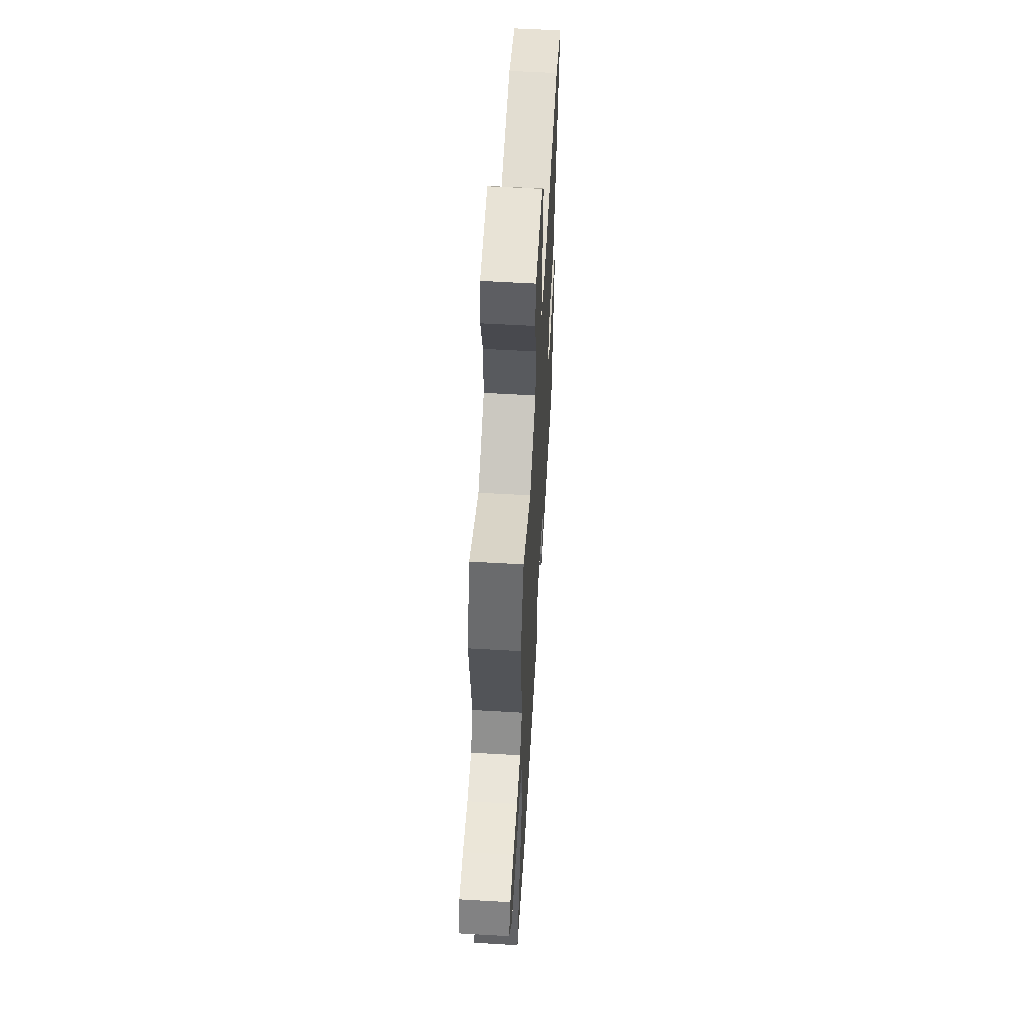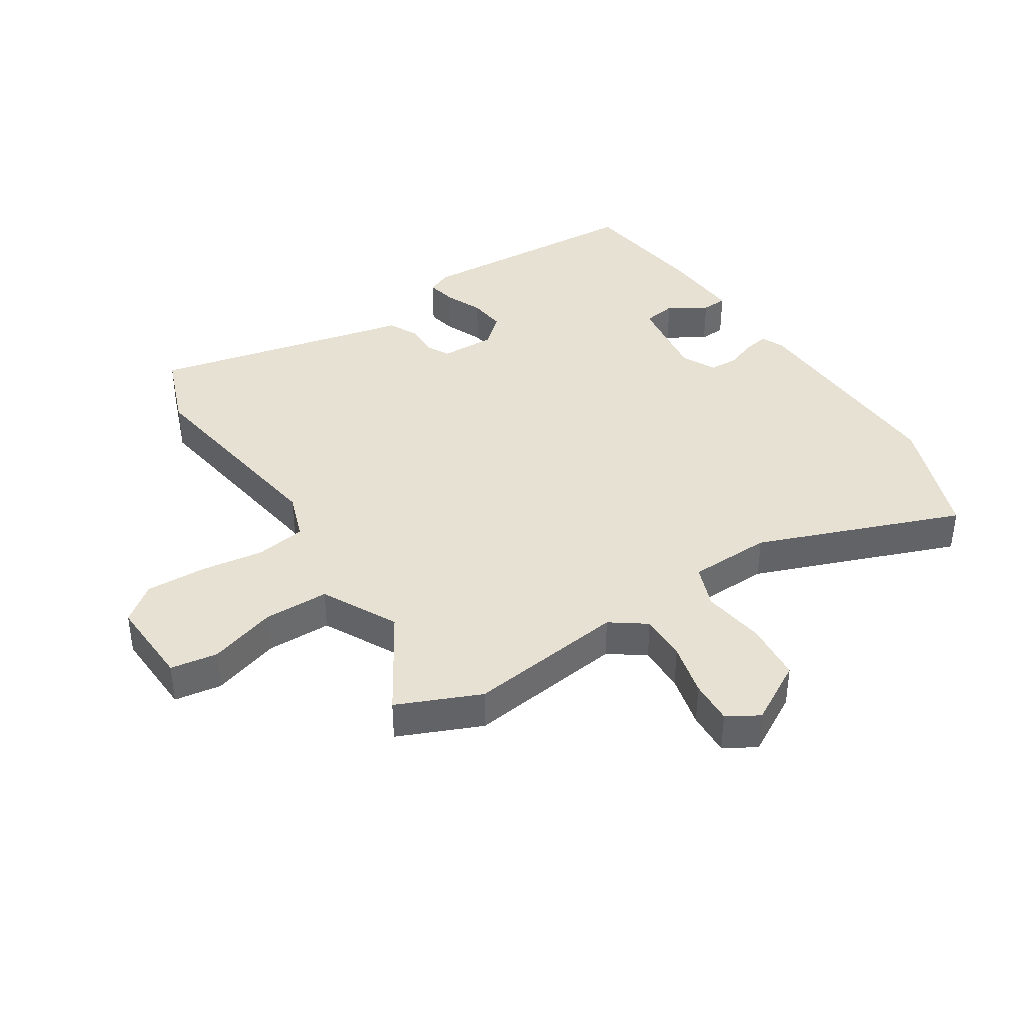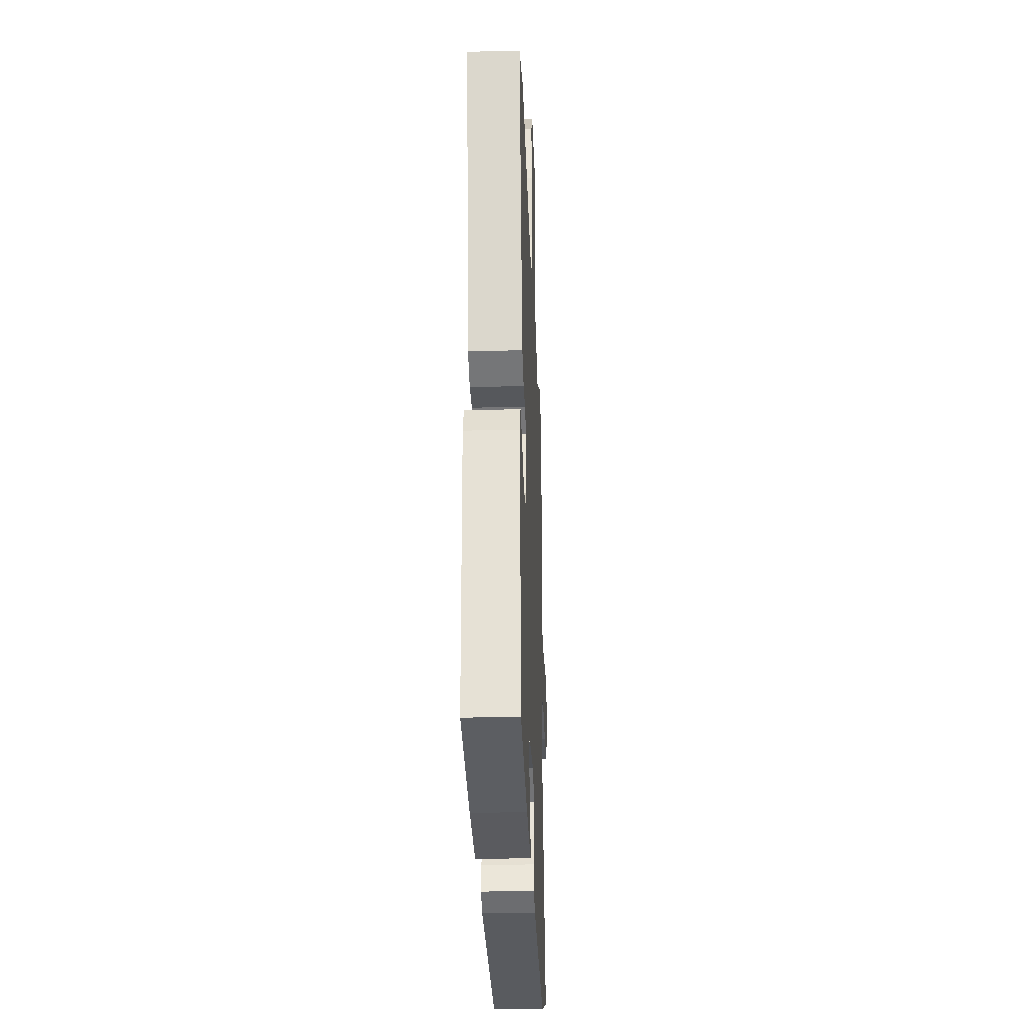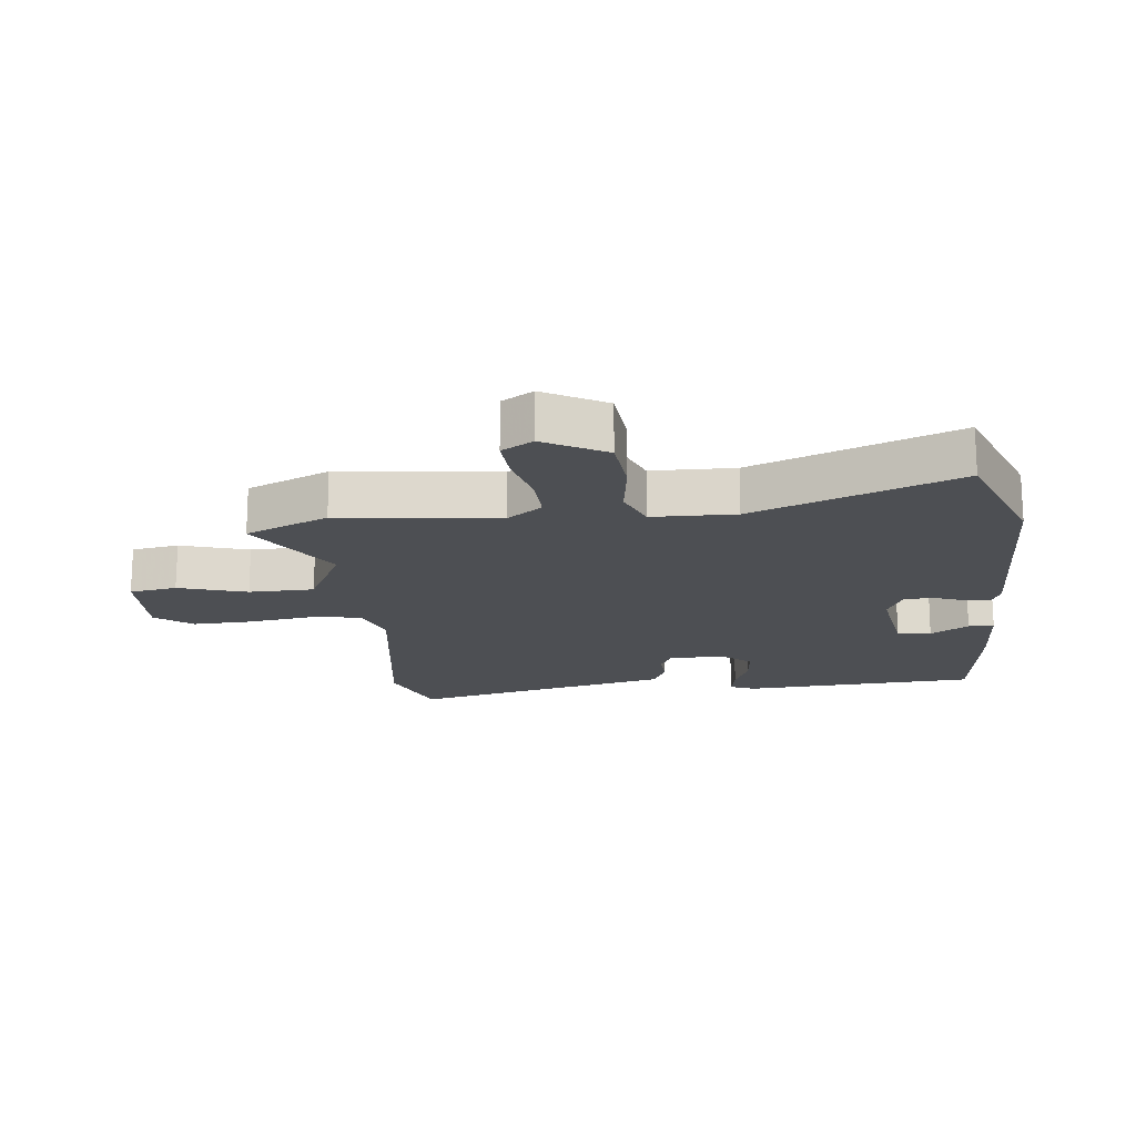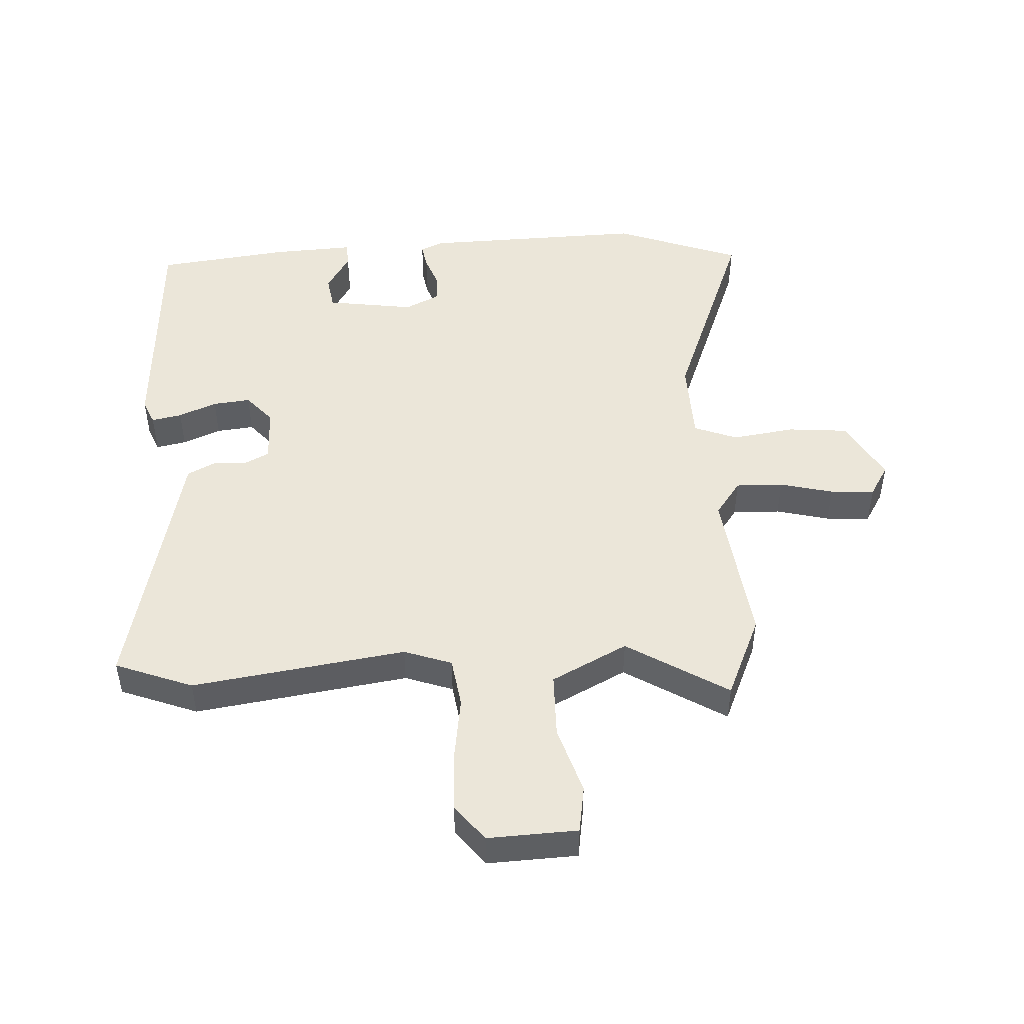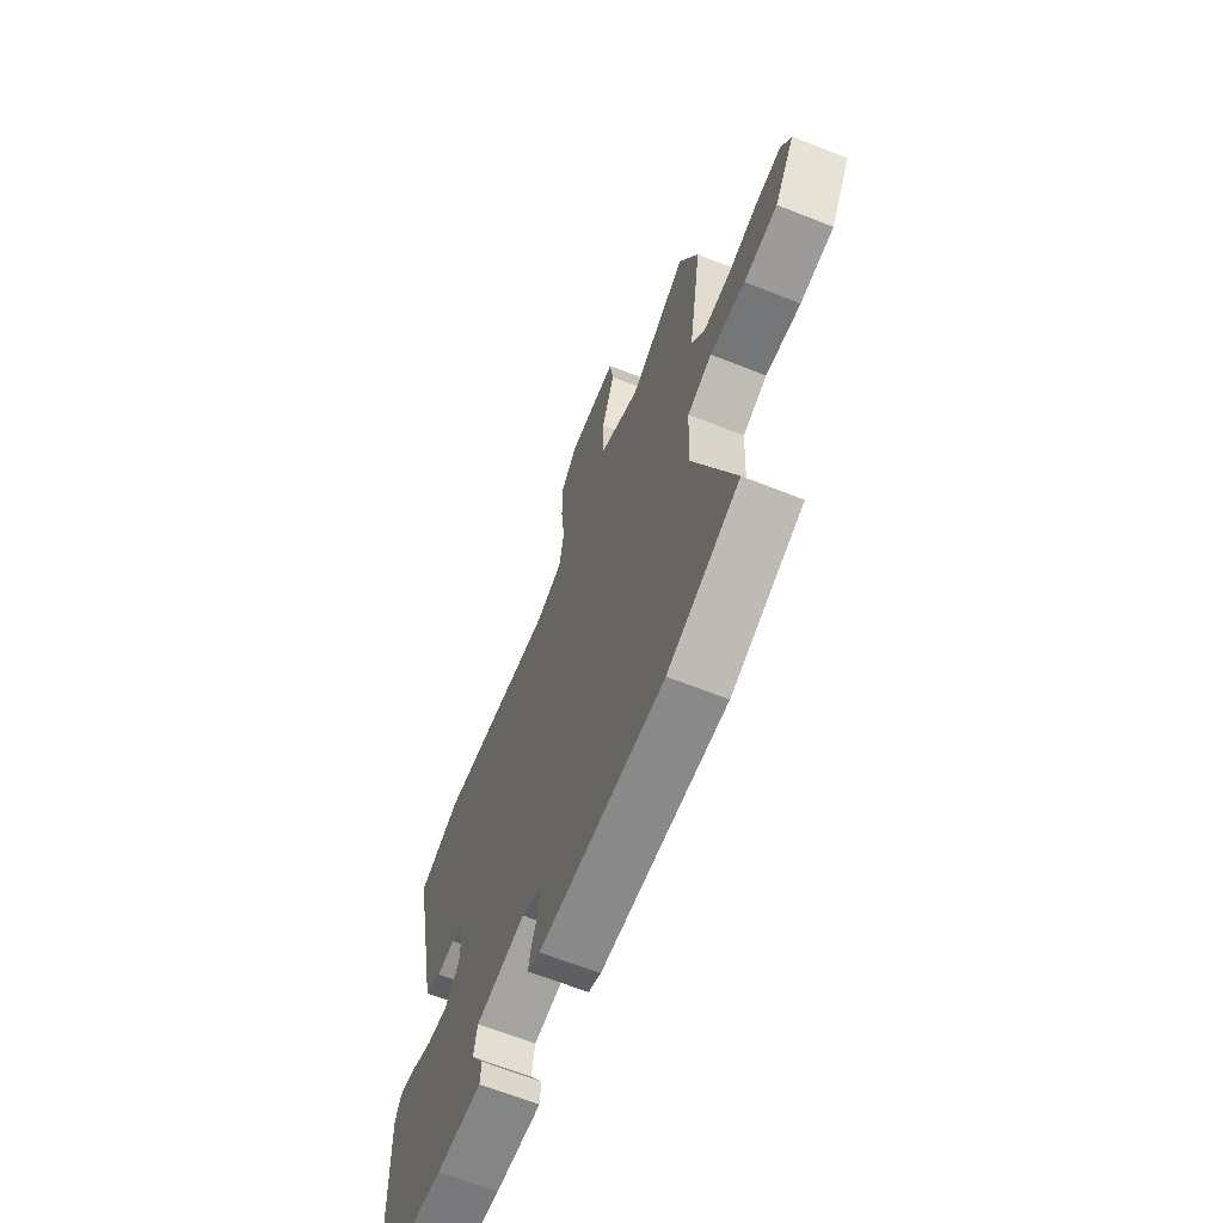
<metadata>
{"format":"obj","ext":"obj","renderer":"f3d","projection":"perspective","resolution":1024,"background":"white","views":[{"elev":58.4,"azim":93.4,"up":"+Z"},{"elev":39.6,"azim":58.5,"up":"+Y"},{"elev":-28.9,"azim":-87.8,"up":"+Z"},{"elev":-17.6,"azim":98.1,"up":"+Y"},{"elev":48.1,"azim":-1.6,"up":"+Y"},{"elev":-66.2,"azim":68.4,"up":"+Z"}]}
</metadata>
<code>
v -0.511 0.07 -0.477
v -0.523 0.07 -0.1
v -0.505 0.07 -0.06
v -0.457 0.07 -0.071
v -0.397 0.07 -0.098
v -0.337 0.07 -0.106
v -0.295 0.07 -0.06
v -0.295 0.07 0.029
v -0.332 0.07 0.049
v -0.385 0.07 0.048
v -0.432 0.07 0.073
v -0.452 0.07 0.173
v -0.517 0.07 0.494
v -0.392 0.07 0.538
v -0.052 0.07 0.479
v 0.025 0.07 0.504
v 0.039 0.07 0.584
v 0.027 0.07 0.687
v 0.026 0.07 0.783
v 0.073 0.07 0.84
v 0.216 0.07 0.83
v 0.226 0.07 0.754
v 0.189 0.07 0.646
v 0.188 0.07 0.542
v 0.307 0.07 0.477
v 0.471 0.07 0.572
v 0.525 0.07 0.438
v 0.487 0.07 0.185
v 0.526 0.07 0.128
v 0.602 0.07 0.128
v 0.688 0.07 0.147
v 0.759 0.07 0.149
v 0.788 0.07 0.098
v 0.73 0.07 0.001
v 0.634 0.07 -0.005
v 0.534 0.07 0.012
v 0.464 0.07 -0.013
v 0.457 0.07 -0.146
v 0.574 0.07 -0.475
v 0.37 0.07 -0.545
v 0.013 0.07 -0.526
v -0.023 0.07 -0.509
v -0.015 0.07 -0.469
v 0.005 0.07 -0.419
v 0.004 0.07 -0.373
v -0.05 0.07 -0.345
v -0.192 0.07 -0.362
v -0.202 0.07 -0.416
v -0.166 0.07 -0.478
v -0.169 0.07 -0.519
v -0.299 0.07 -0.509
v -0.511 0 -0.477
v -0.523 0 -0.1
v -0.505 0 -0.06
v -0.457 0 -0.071
v -0.397 0 -0.098
v -0.337 0 -0.106
v -0.295 0 -0.06
v -0.295 0 0.029
v -0.332 0 0.049
v -0.385 0 0.048
v -0.432 0 0.073
v -0.452 0 0.173
v -0.517 0 0.494
v -0.392 0 0.538
v -0.052 0 0.479
v 0.025 0 0.504
v 0.039 0 0.584
v 0.027 0 0.687
v 0.026 0 0.783
v 0.073 0 0.84
v 0.216 0 0.83
v 0.226 0 0.754
v 0.189 0 0.646
v 0.188 0 0.542
v 0.307 0 0.477
v 0.471 0 0.572
v 0.525 0 0.438
v 0.487 0 0.185
v 0.526 0 0.128
v 0.602 0 0.128
v 0.688 0 0.147
v 0.759 0 0.149
v 0.788 0 0.098
v 0.73 0 0.001
v 0.634 0 -0.005
v 0.534 0 0.012
v 0.464 0 -0.013
v 0.457 0 -0.146
v 0.574 0 -0.475
v 0.37 0 -0.545
v 0.013 0 -0.526
v -0.023 0 -0.509
v -0.015 0 -0.469
v 0.005 0 -0.419
v 0.004 0 -0.373
v -0.05 0 -0.345
v -0.192 0 -0.362
v -0.202 0 -0.416
v -0.166 0 -0.478
v -0.169 0 -0.519
v -0.299 0 -0.509
f 3 4 5
f 2 3 5
f 1 2 5
f 51 1 5
f 50 51 5
f 49 50 5
f 48 49 5
f 47 48 5 6
f 46 47 6 7
f 45 46 7 8
f 42 43 44
f 41 42 44
f 40 41 44
f 39 40 44
f 38 39 44
f 37 38 44 45
f 34 35 36
f 33 34 36
f 32 33 36
f 31 32 36
f 30 31 36
f 29 30 36 37
f 37 45 8
f 29 37 8
f 28 29 8
f 28 8 9
f 27 28 9
f 26 27 9
f 25 26 9
f 21 22 23
f 20 21 23
f 19 20 23
f 18 19 23
f 17 18 23
f 16 17 23 24
f 10 11 12
f 9 10 12
f 25 9 12
f 24 25 12
f 16 24 12
f 15 16 12
f 12 13 14 15
f 56 55 54
f 56 54 53
f 56 53 52
f 56 52 102
f 56 102 101
f 56 101 100
f 56 100 99
f 57 56 99 98
f 58 57 98 97
f 59 58 97 96
f 95 94 93
f 95 93 92
f 95 92 91
f 95 91 90
f 95 90 89
f 96 95 89 88
f 87 86 85
f 87 85 84
f 87 84 83
f 87 83 82
f 87 82 81
f 88 87 81 80
f 59 96 88
f 59 88 80
f 59 80 79
f 60 59 79
f 60 79 78
f 60 78 77
f 60 77 76
f 74 73 72
f 74 72 71
f 74 71 70
f 74 70 69
f 74 69 68
f 75 74 68 67
f 63 62 61
f 63 61 60
f 63 60 76
f 63 76 75
f 63 75 67
f 63 67 66
f 66 65 64 63
f 1 52 53 2
f 2 53 54 3
f 3 54 55 4
f 4 55 56 5
f 5 56 57 6
f 6 57 58 7
f 7 58 59 8
f 8 59 60 9
f 9 60 61 10
f 10 61 62 11
f 11 62 63 12
f 12 63 64 13
f 13 64 65 14
f 14 65 66 15
f 15 66 67 16
f 16 67 68 17
f 17 68 69 18
f 18 69 70 19
f 19 70 71 20
f 20 71 72 21
f 21 72 73 22
f 22 73 74 23
f 23 74 75 24
f 24 75 76 25
f 25 76 77 26
f 26 77 78 27
f 27 78 79 28
f 28 79 80 29
f 29 80 81 30
f 30 81 82 31
f 31 82 83 32
f 32 83 84 33
f 33 84 85 34
f 34 85 86 35
f 35 86 87 36
f 36 87 88 37
f 37 88 89 38
f 38 89 90 39
f 39 90 91 40
f 40 91 92 41
f 41 92 93 42
f 42 93 94 43
f 43 94 95 44
f 44 95 96 45
f 45 96 97 46
f 46 97 98 47
f 47 98 99 48
f 48 99 100 49
f 49 100 101 50
f 50 101 102 51
f 51 102 52 1

</code>
